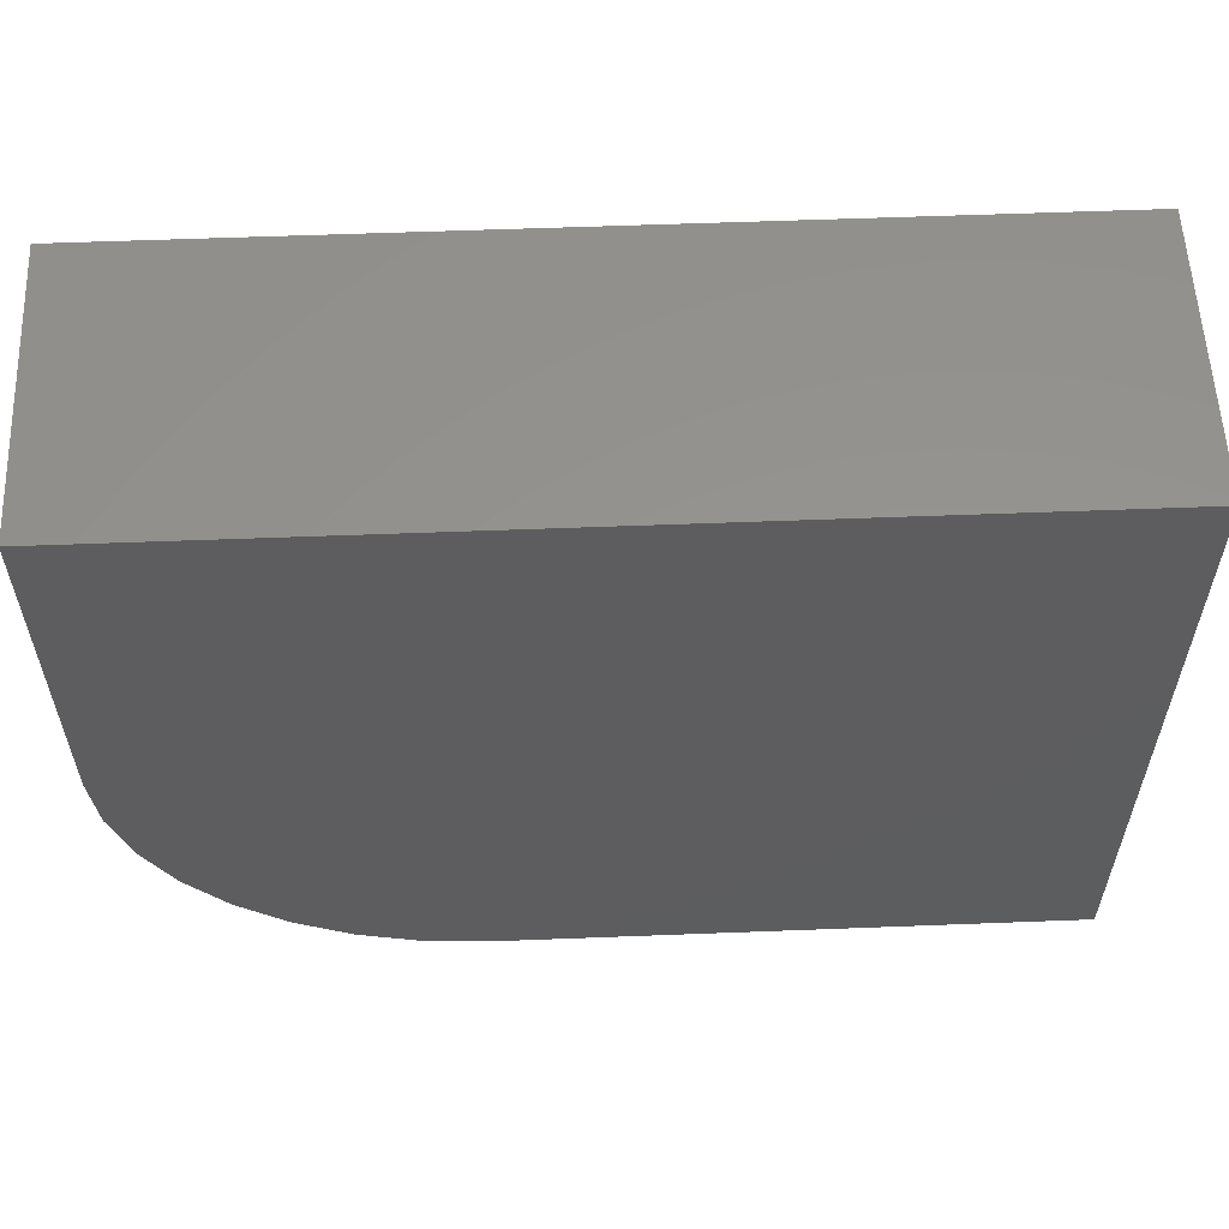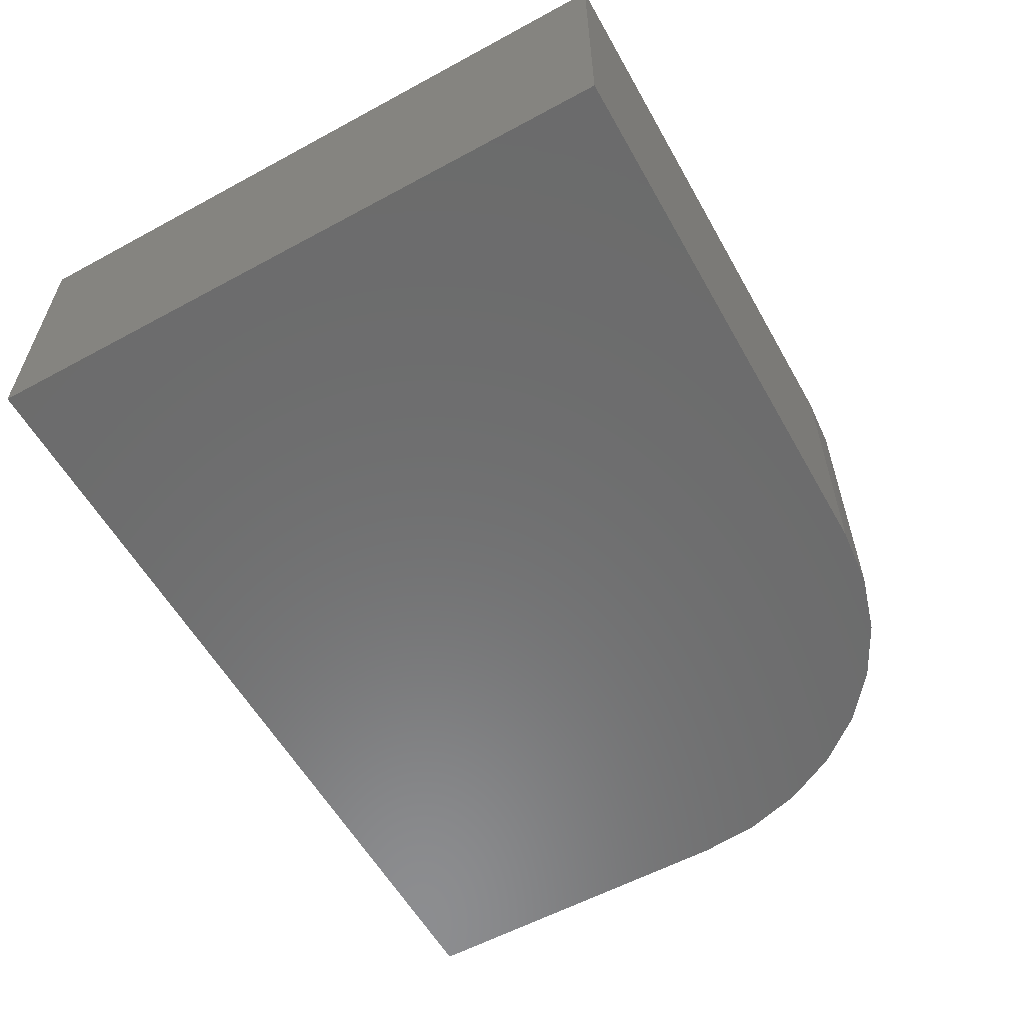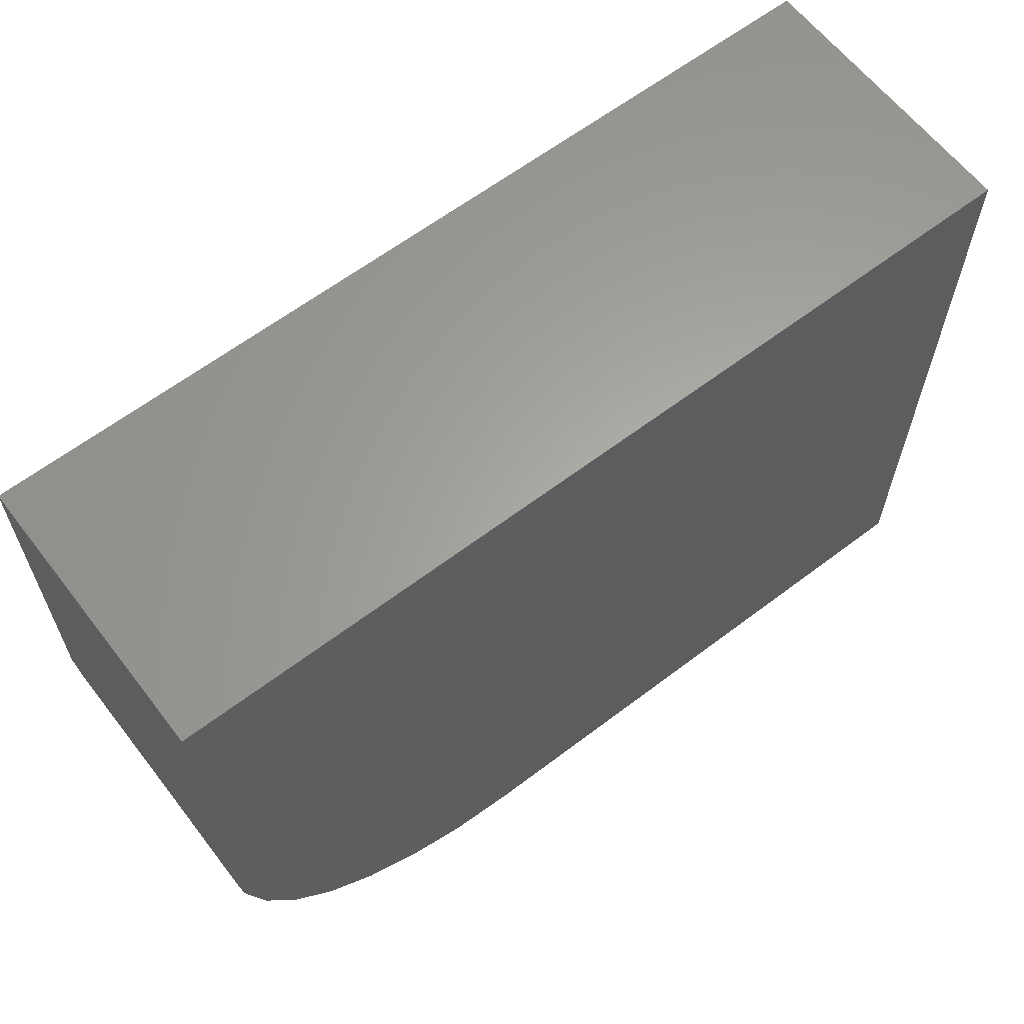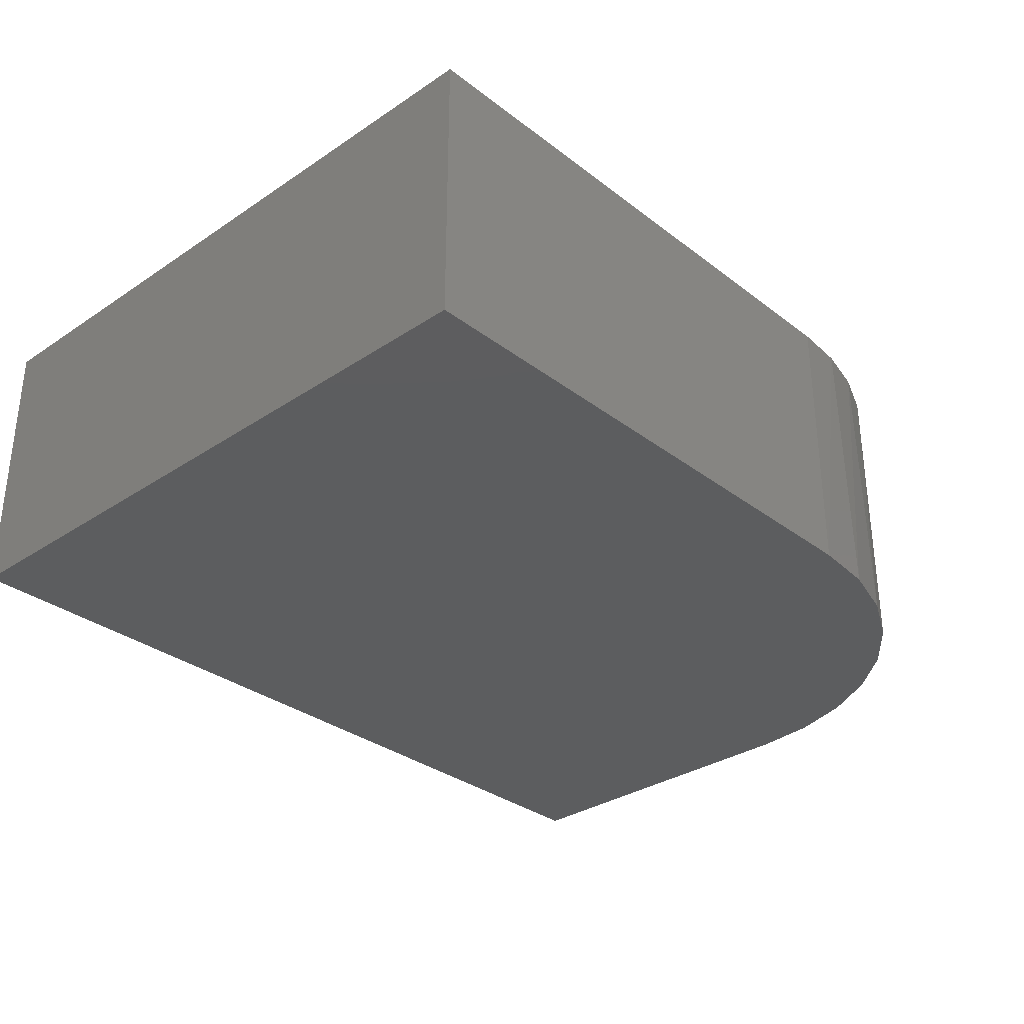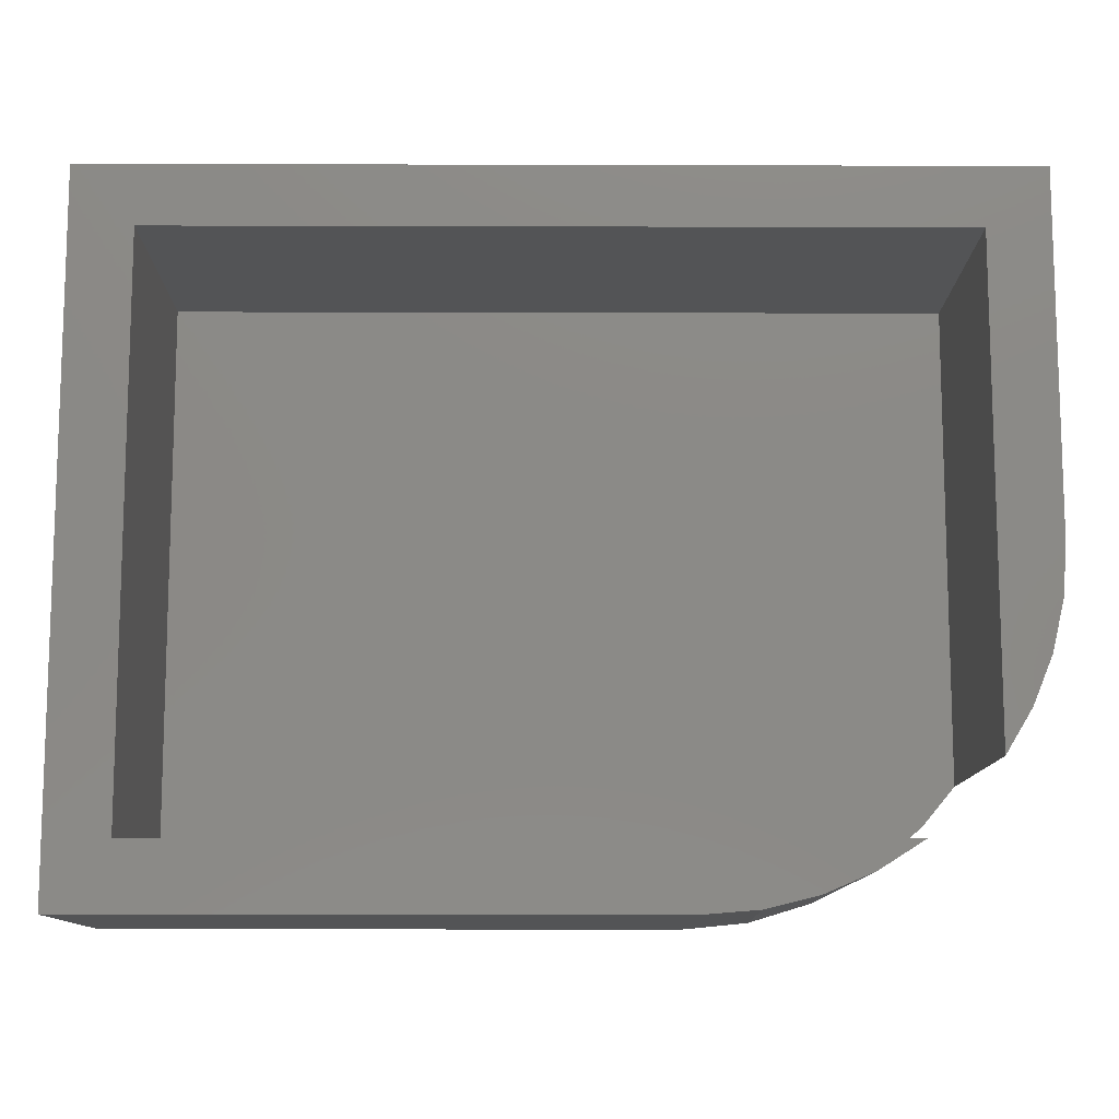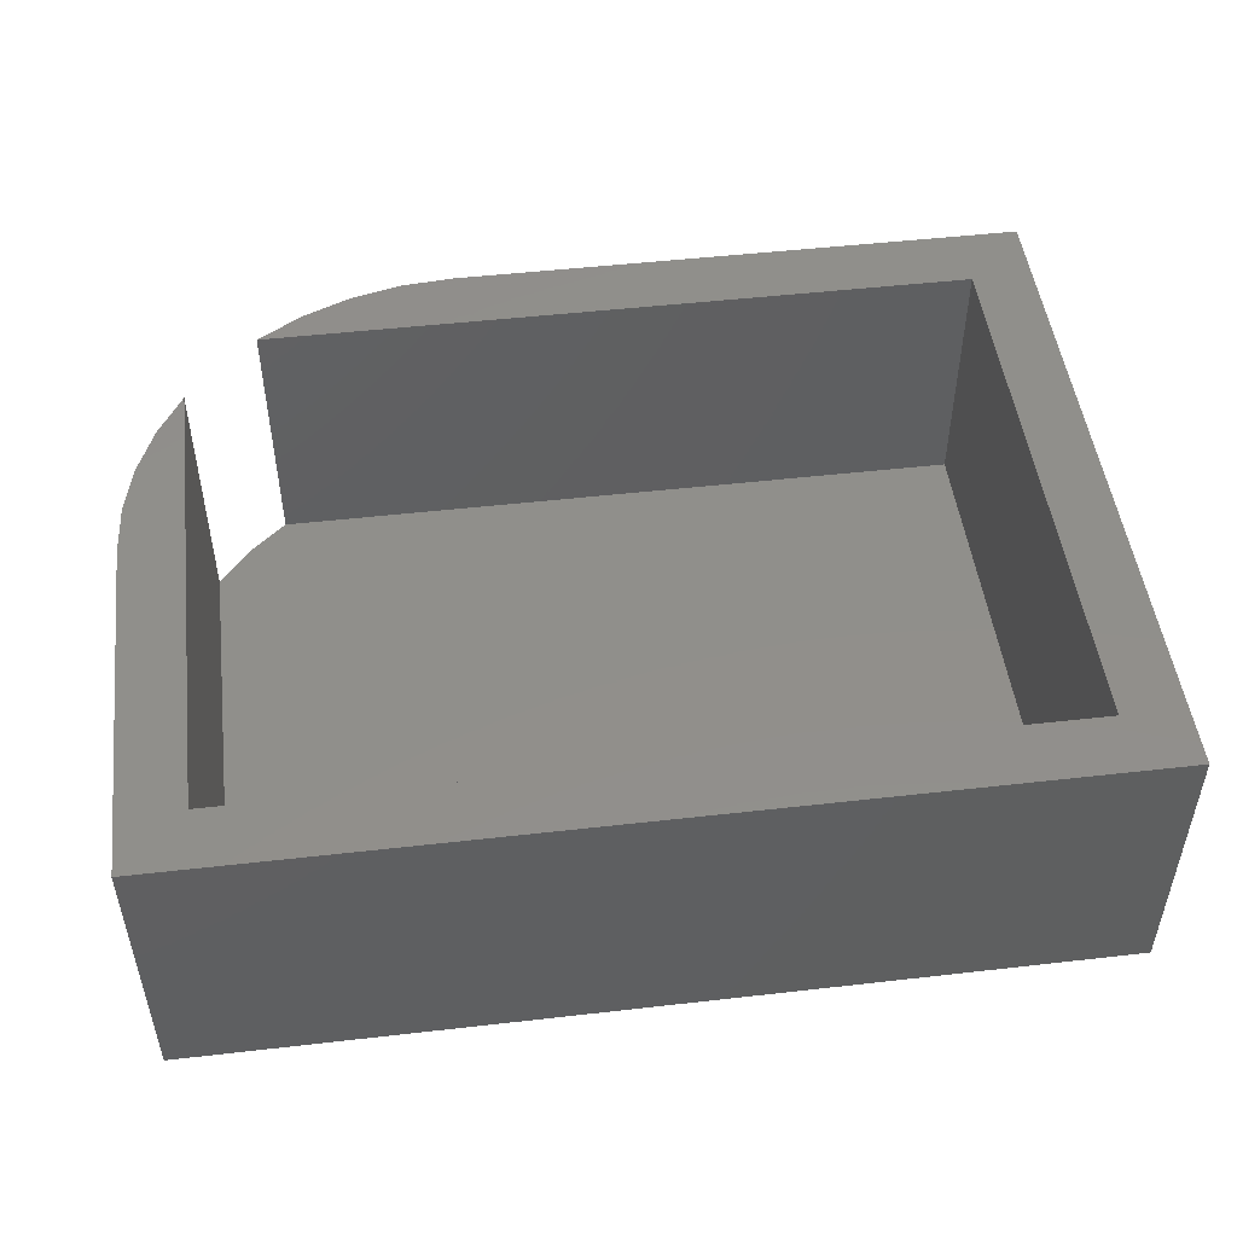
<metadata>
{"format":"stl","ext":"stl","renderer":"f3d","projection":"perspective","resolution":1024,"background":"white","views":[{"elev":57.3,"azim":177.7,"up":"+Y"},{"elev":-58.1,"azim":-60.7,"up":"+Z"},{"elev":62.6,"azim":142.4,"up":"+Y"},{"elev":-31.9,"azim":-46.9,"up":"+Z"},{"elev":-11.4,"azim":-0.4,"up":"+Y"},{"elev":49.3,"azim":172.8,"up":"+Z"}]}
</metadata>
<code>
# stl→obj: 34 verts, 64 faces
v -0.6484 -0.4609 0.03906
v -0.6484 -0.4609 0.4766
v 0.5312 -0.4609 0.03906
v 0.5312 -0.4609 0.4766
v 0.6484 -0.3409 0.03906
v 0.6484 -0.3409 0.4766
v 0.6484 0.4674 0.03906
v 0.6484 0.4674 0.4766
v 0.5945 -0.4054 0.03906
v -0.6484 0.4674 0.03906
v -0.75 -0.5703 0.4766
v 0.2031 -0.5703 0.4766
v 0.2907 -0.5633 0.4766
v 0.3761 -0.5422 0.4766
v 0.4569 -0.5078 0.4766
v -0.6484 0.4674 0.4766
v -0.75 0.5665 0.4766
v 0.75 -0.02344 0.4766
v 0.75 0.5665 0.4766
v 0.6921 -0.2684 0.4766
v 0.724 -0.1901 0.4766
v 0.7435 -0.1078 0.4766
v 0.7395 -0.1301 0
v 0.7084 -0.2327 0
v 0.6578 -0.3273 0
v 0.507 -0.4781 0
v 0.4124 -0.5287 0
v 0.3098 -0.5598 0
v 0.5898 -0.4101 0
v 0.75 -0.02344 0
v 0.2031 -0.5703 0
v -0.75 -0.5703 0
v -0.75 0.5665 0
v 0.75 0.5665 0
f 1 2 3
f 3 2 4
f 5 6 7
f 7 6 8
f 1 3 9
f 1 9 5
f 1 5 7
f 1 7 10
f 11 12 13
f 11 13 14
f 11 14 15
f 11 15 4
f 11 4 2
f 11 2 16
f 11 16 17
f 18 19 8
f 18 8 6
f 18 6 20
f 18 20 21
f 18 21 22
f 16 8 17
f 17 8 19
f 23 21 24
f 21 20 24
f 25 24 20
f 4 15 26
f 26 15 27
f 15 14 27
f 28 27 14
f 3 4 26
f 3 26 29
f 3 29 9
f 9 29 5
f 5 29 25
f 5 25 6
f 6 25 20
f 30 18 23
f 23 18 22
f 23 22 21
f 12 31 13
f 13 31 28
f 13 28 14
f 10 16 1
f 1 16 2
f 7 8 10
f 10 8 16
f 32 33 34
f 32 34 30
f 32 30 23
f 32 23 24
f 32 24 25
f 32 25 29
f 32 29 26
f 32 26 27
f 32 27 28
f 32 28 31
f 18 30 19
f 19 30 34
f 11 32 12
f 12 32 31
f 17 33 11
f 11 33 32
f 19 34 17
f 17 34 33

</code>
